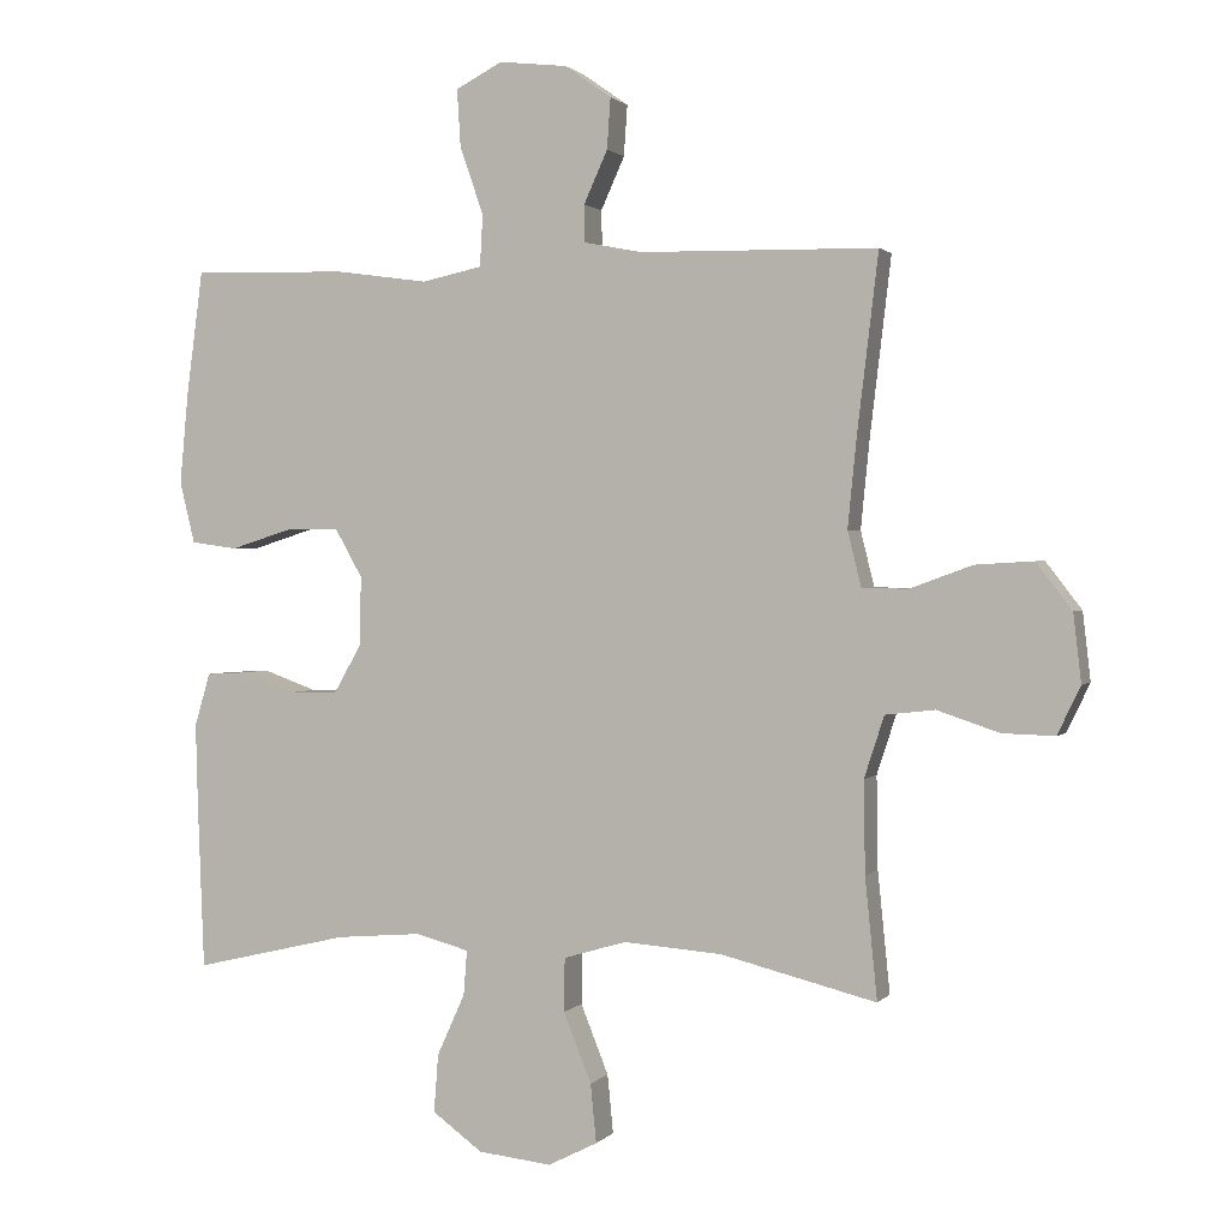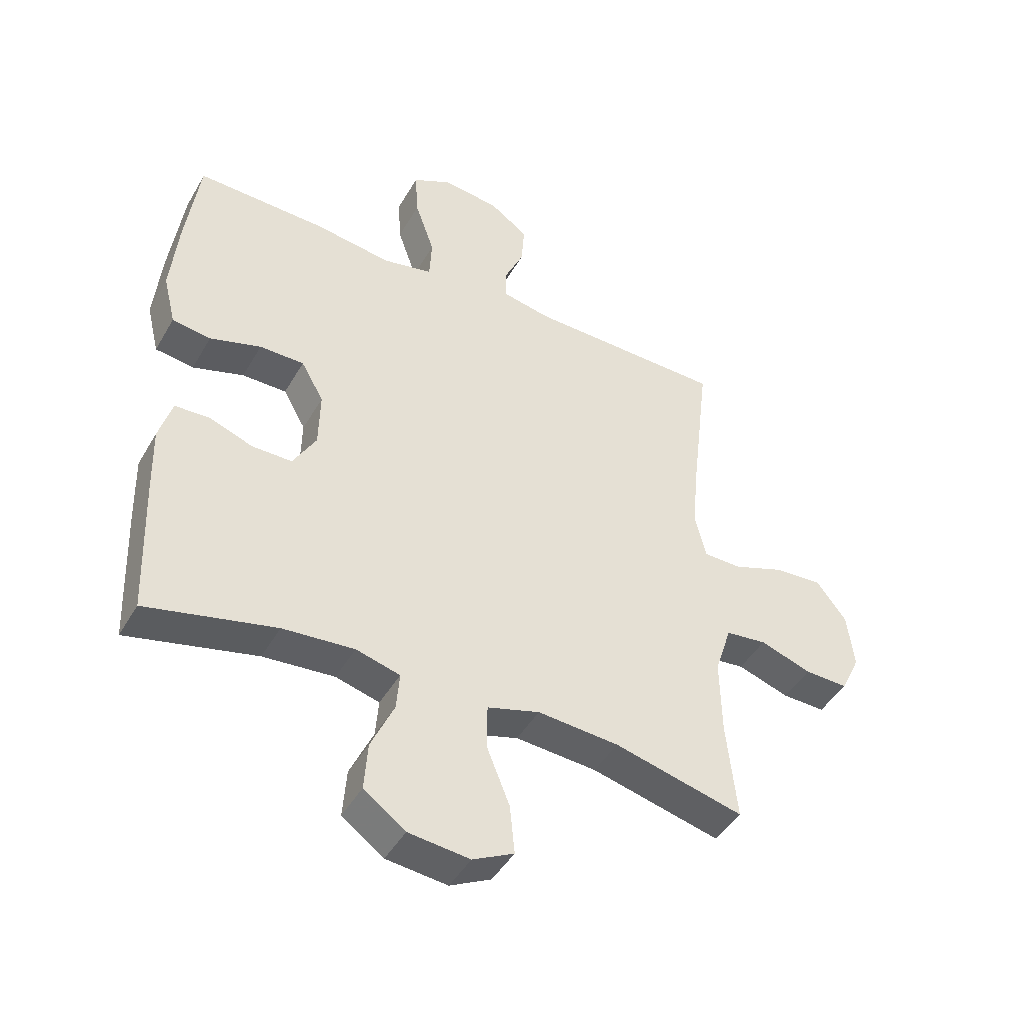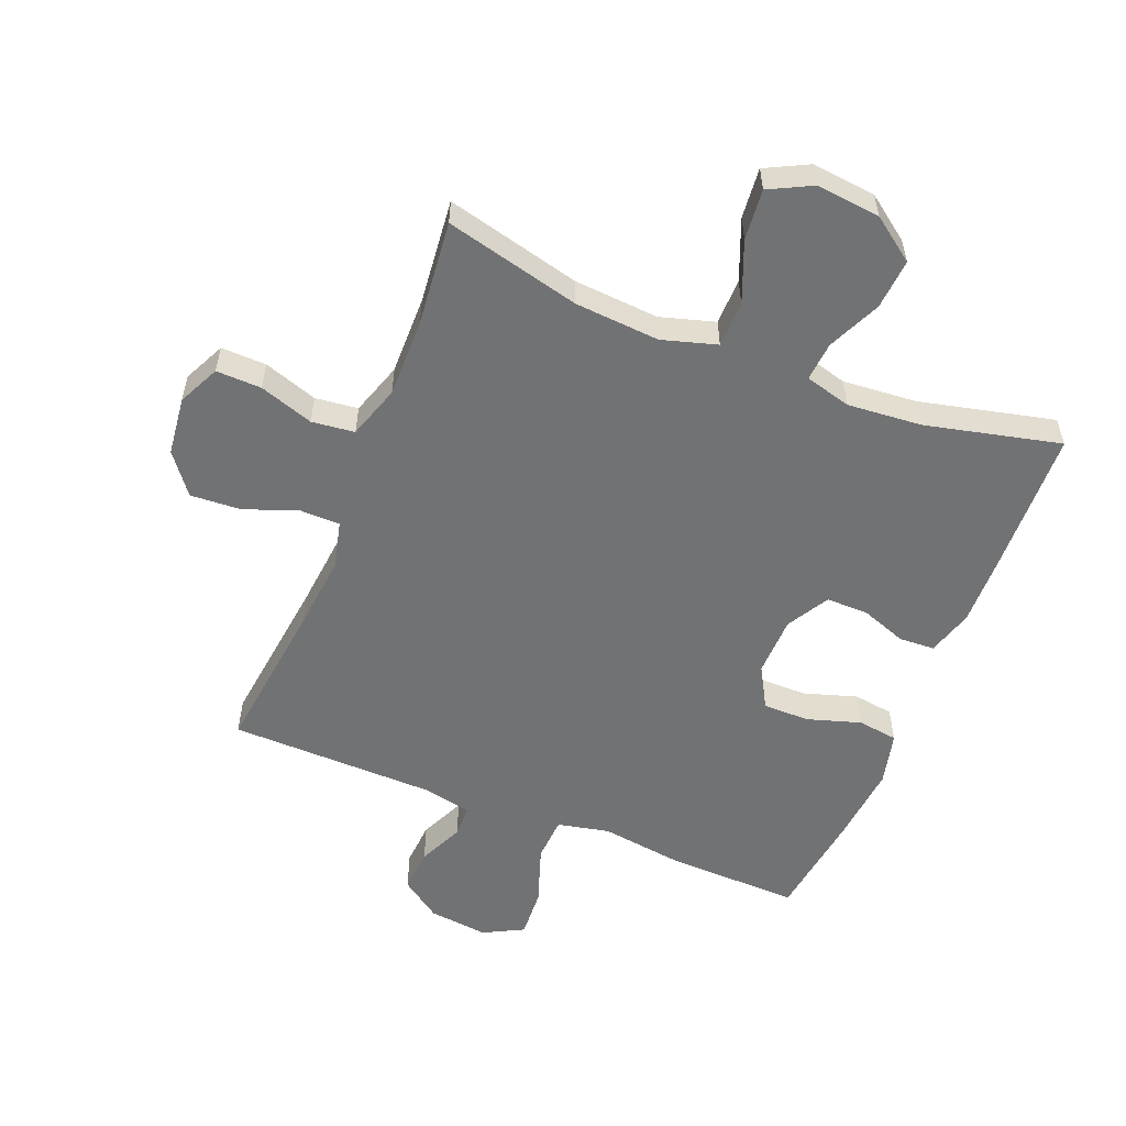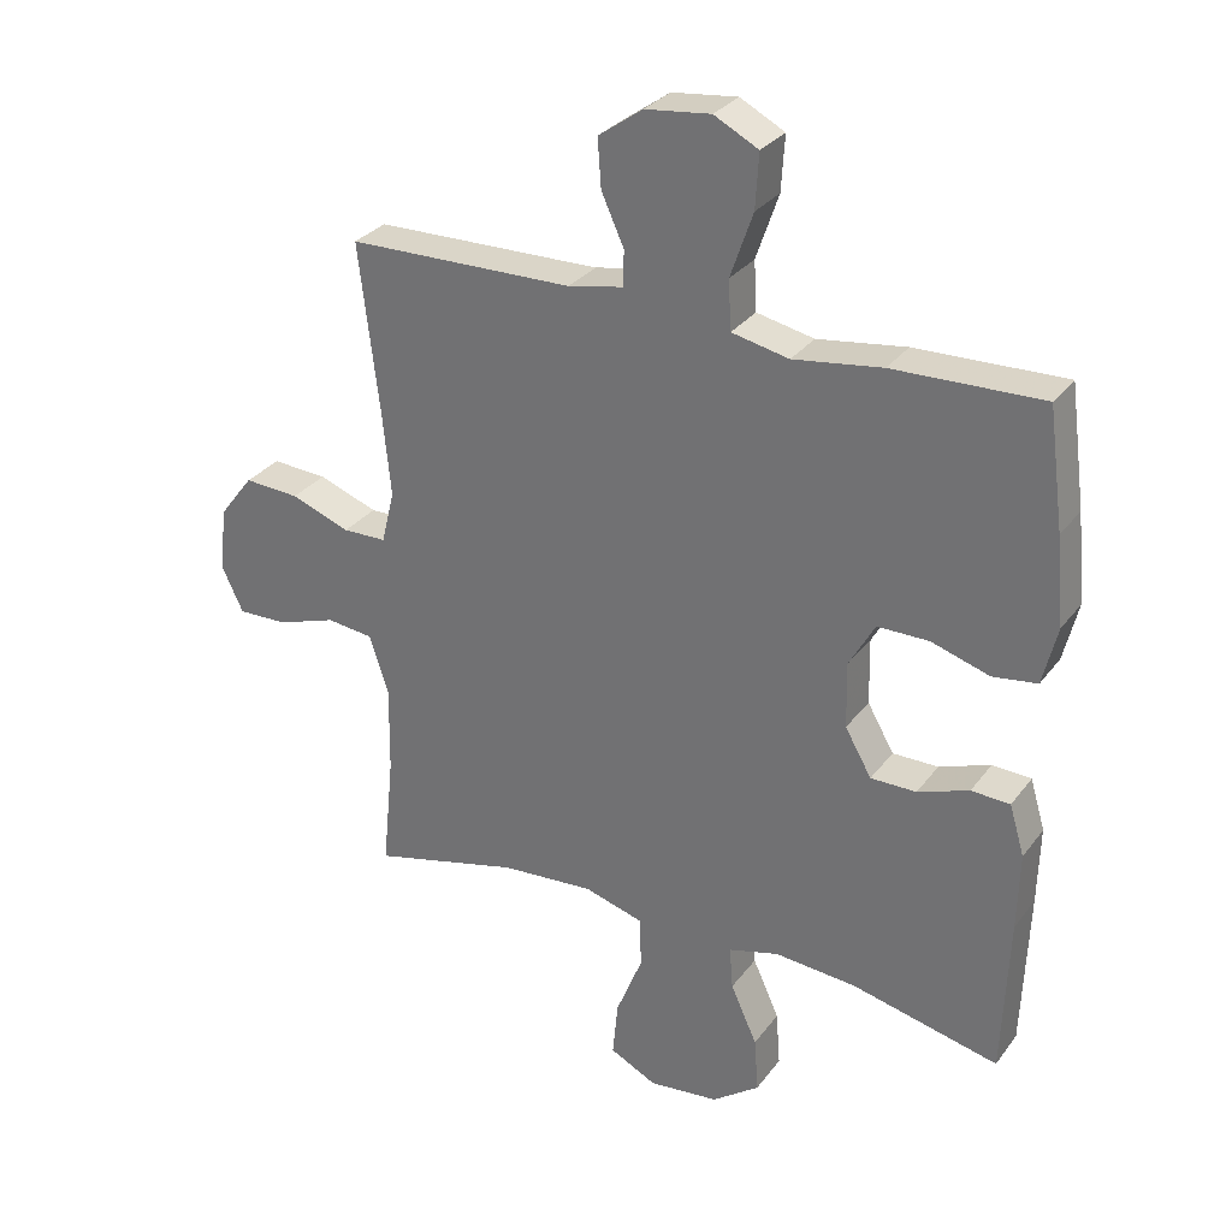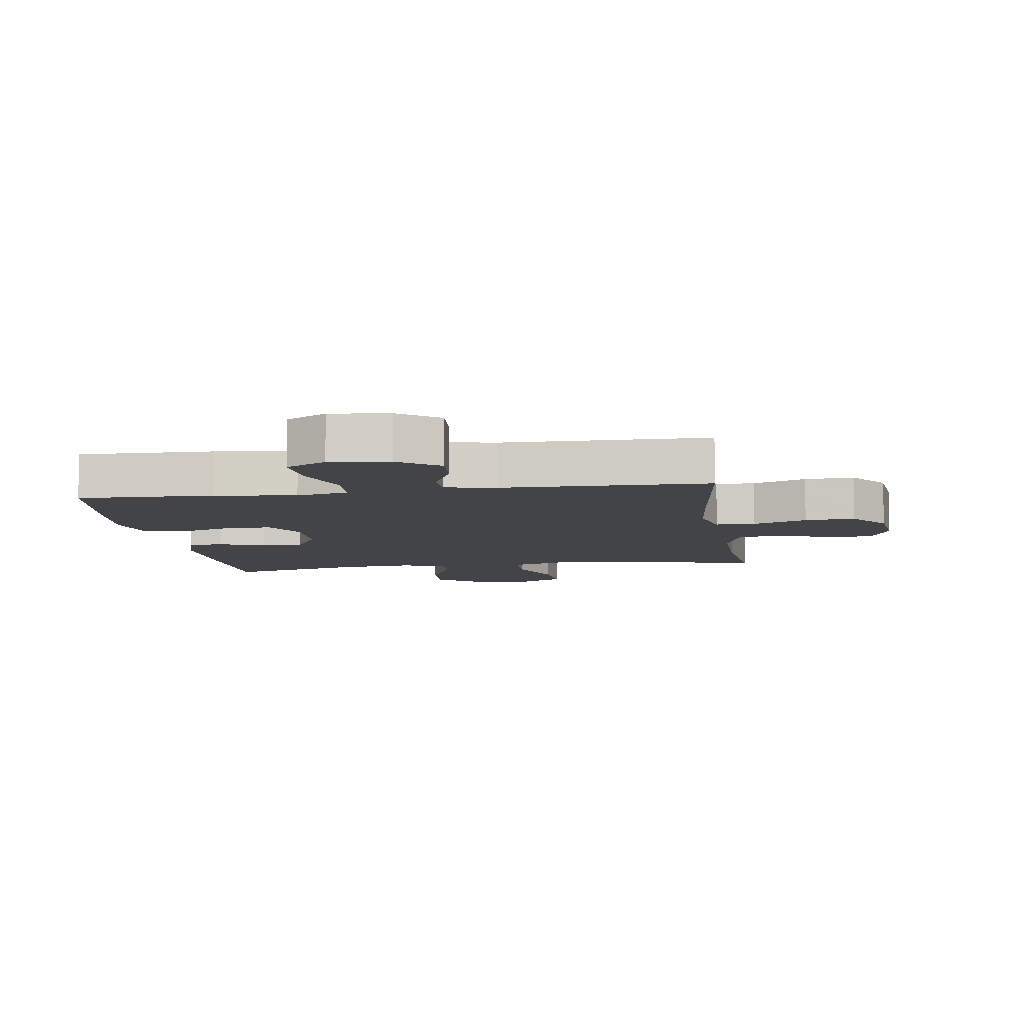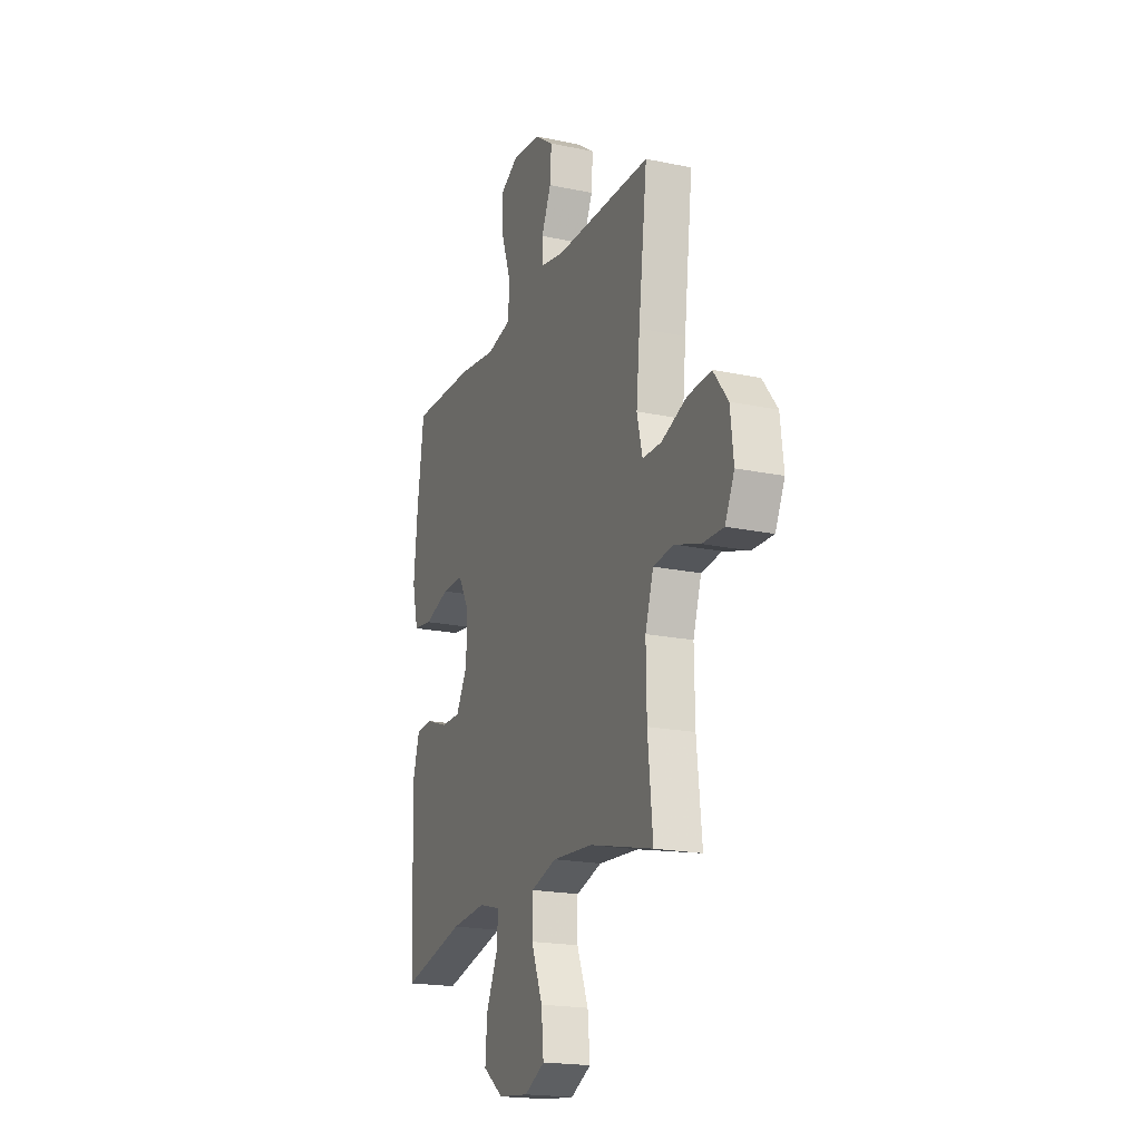
<metadata>
{"format":"obj","ext":"obj","renderer":"f3d","projection":"perspective","resolution":1024,"background":"white","views":[{"elev":1.4,"azim":19.4,"up":"+Z"},{"elev":-45.1,"azim":-28.4,"up":"+Z"},{"elev":-55.4,"azim":158.1,"up":"+Y"},{"elev":30.0,"azim":-150.3,"up":"+Z"},{"elev":-8.3,"azim":8.5,"up":"+Y"},{"elev":-19.6,"azim":68.6,"up":"+Z"}]}
</metadata>
<code>
v 0.5 0.07 0.5
v 0.47 0.07 0.249
v 0.458 0.07 0.128
v 0.477 0.07 0.051
v 0.541 0.07 0.05
v 0.628 0.07 0.082
v 0.709 0.07 0.087
v 0.759 0.07 0.022
v 0.77 0.07 -0.073
v 0.738 0.07 -0.14
v 0.665 0.07 -0.138
v 0.578 0.07 -0.109
v 0.509 0.07 -0.117
v 0.481 0.07 -0.203
v 0.483 0.07 -0.332
v 0.5 0.07 -0.5
v 0.282 0.07 -0.446
v 0.145 0.07 -0.436
v 0.057 0.07 -0.462
v 0.056 0.07 -0.537
v 0.095 0.07 -0.634
v 0.103 0.07 -0.716
v 0.034 0.07 -0.751
v -0.069 0.07 -0.74
v -0.139 0.07 -0.689
v -0.133 0.07 -0.608
v -0.094 0.07 -0.522
v -0.089 0.07 -0.459
v -0.163 0.07 -0.439
v -0.283 0.07 -0.449
v -0.5 0.07 -0.5
v -0.509 0.07 -0.267
v -0.512 0.07 -0.152
v -0.49 0.07 -0.078
v -0.433 0.07 -0.075
v -0.358 0.07 -0.102
v -0.291 0.07 -0.102
v -0.252 0.07 -0.034
v -0.25 0.07 0.063
v -0.288 0.07 0.13
v -0.363 0.07 0.13
v -0.449 0.07 0.103
v -0.514 0.07 0.112
v -0.535 0.07 0.198
v -0.523 0.07 0.327
v -0.5 0.07 0.5
v -0.282 0.07 0.494
v -0.152 0.07 0.476
v -0.068 0.07 0.494
v -0.064 0.07 0.566
v -0.097 0.07 0.661
v -0.102 0.07 0.741
v -0.037 0.07 0.775
v 0.059 0.07 0.764
v 0.124 0.07 0.718
v 0.119 0.07 0.647
v 0.086 0.07 0.574
v 0.087 0.07 0.522
v 0.168 0.07 0.506
v 0.5 0 0.5
v 0.47 0 0.249
v 0.458 0 0.128
v 0.477 0 0.051
v 0.541 0 0.05
v 0.628 0 0.082
v 0.709 0 0.087
v 0.759 0 0.022
v 0.77 0 -0.073
v 0.738 0 -0.14
v 0.665 0 -0.138
v 0.578 0 -0.109
v 0.509 0 -0.117
v 0.481 0 -0.203
v 0.483 0 -0.332
v 0.5 0 -0.5
v 0.282 0 -0.446
v 0.145 0 -0.436
v 0.057 0 -0.462
v 0.056 0 -0.537
v 0.095 0 -0.634
v 0.103 0 -0.716
v 0.034 0 -0.751
v -0.069 0 -0.74
v -0.139 0 -0.689
v -0.133 0 -0.608
v -0.094 0 -0.522
v -0.089 0 -0.459
v -0.163 0 -0.439
v -0.283 0 -0.449
v -0.5 0 -0.5
v -0.509 0 -0.267
v -0.512 0 -0.152
v -0.49 0 -0.078
v -0.433 0 -0.075
v -0.358 0 -0.102
v -0.291 0 -0.102
v -0.252 0 -0.034
v -0.25 0 0.063
v -0.288 0 0.13
v -0.363 0 0.13
v -0.449 0 0.103
v -0.514 0 0.112
v -0.535 0 0.198
v -0.523 0 0.327
v -0.5 0 0.5
v -0.282 0 0.494
v -0.152 0 0.476
v -0.068 0 0.494
v -0.064 0 0.566
v -0.097 0 0.661
v -0.102 0 0.741
v -0.037 0 0.775
v 0.059 0 0.764
v 0.124 0 0.718
v 0.119 0 0.647
v 0.086 0 0.574
v 0.087 0 0.522
v 0.168 0 0.506
f 54 55 56 57
f 54 57 58
f 53 54 58
f 50 51 52 53
f 49 50 53 58
f 48 49 58 59
f 46 47 48
f 45 46 48
f 41 42 43 44
f 40 41 44 45
f 33 34 35 36
f 33 36 37
f 30 31 32 33
f 29 30 33 37
f 28 29 37 38
f 24 25 26 27
f 24 27 28
f 23 24 28
f 20 21 22 23
f 19 20 23 28
f 18 19 28 38
f 15 16 17
f 14 15 17 18
f 13 14 18 38
f 9 10 11 12
f 5 6 7 8
f 4 5 8 9
f 48 59 1 2
f 40 45 48 2
f 39 40 2 3
f 38 39 3 4
f 12 13 38
f 4 9 12 38
f 116 115 114 113
f 117 116 113
f 117 113 112
f 112 111 110 109
f 117 112 109 108
f 118 117 108 107
f 107 106 105
f 107 105 104
f 103 102 101 100
f 104 103 100 99
f 95 94 93 92
f 96 95 92
f 92 91 90 89
f 96 92 89 88
f 97 96 88 87
f 86 85 84 83
f 87 86 83
f 87 83 82
f 82 81 80 79
f 87 82 79 78
f 97 87 78 77
f 76 75 74
f 77 76 74 73
f 97 77 73 72
f 71 70 69 68
f 67 66 65 64
f 68 67 64 63
f 61 60 118 107
f 61 107 104 99
f 62 61 99 98
f 63 62 98 97
f 97 72 71
f 97 71 68 63
f 1 60 61 2
f 2 61 62 3
f 3 62 63 4
f 4 63 64 5
f 5 64 65 6
f 6 65 66 7
f 7 66 67 8
f 8 67 68 9
f 9 68 69 10
f 10 69 70 11
f 11 70 71 12
f 12 71 72 13
f 13 72 73 14
f 14 73 74 15
f 15 74 75 16
f 16 75 76 17
f 17 76 77 18
f 18 77 78 19
f 19 78 79 20
f 20 79 80 21
f 21 80 81 22
f 22 81 82 23
f 23 82 83 24
f 24 83 84 25
f 25 84 85 26
f 26 85 86 27
f 27 86 87 28
f 28 87 88 29
f 29 88 89 30
f 30 89 90 31
f 31 90 91 32
f 32 91 92 33
f 33 92 93 34
f 34 93 94 35
f 35 94 95 36
f 36 95 96 37
f 37 96 97 38
f 38 97 98 39
f 39 98 99 40
f 40 99 100 41
f 41 100 101 42
f 42 101 102 43
f 43 102 103 44
f 44 103 104 45
f 45 104 105 46
f 46 105 106 47
f 47 106 107 48
f 48 107 108 49
f 49 108 109 50
f 50 109 110 51
f 51 110 111 52
f 52 111 112 53
f 53 112 113 54
f 54 113 114 55
f 55 114 115 56
f 56 115 116 57
f 57 116 117 58
f 58 117 118 59
f 59 118 60 1

</code>
